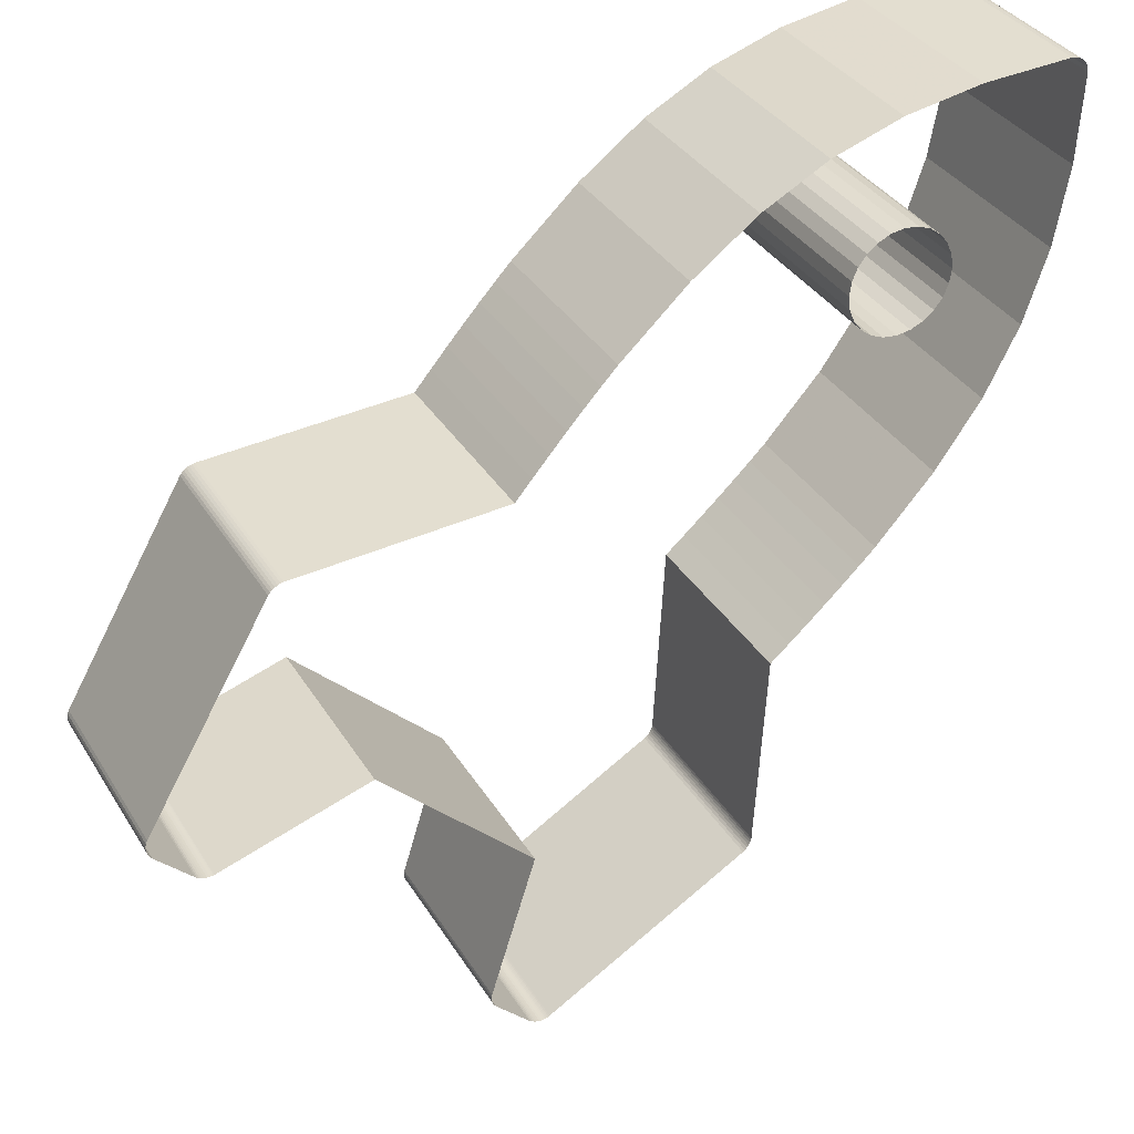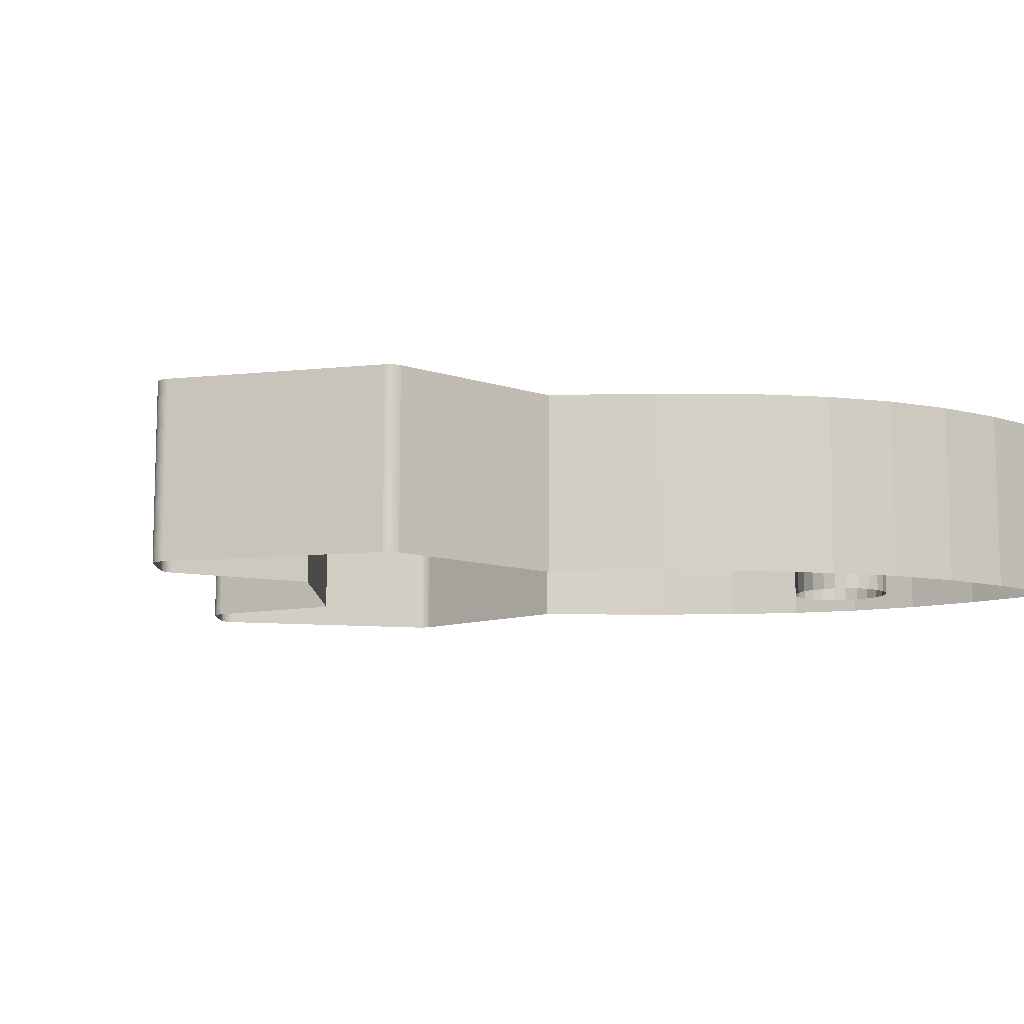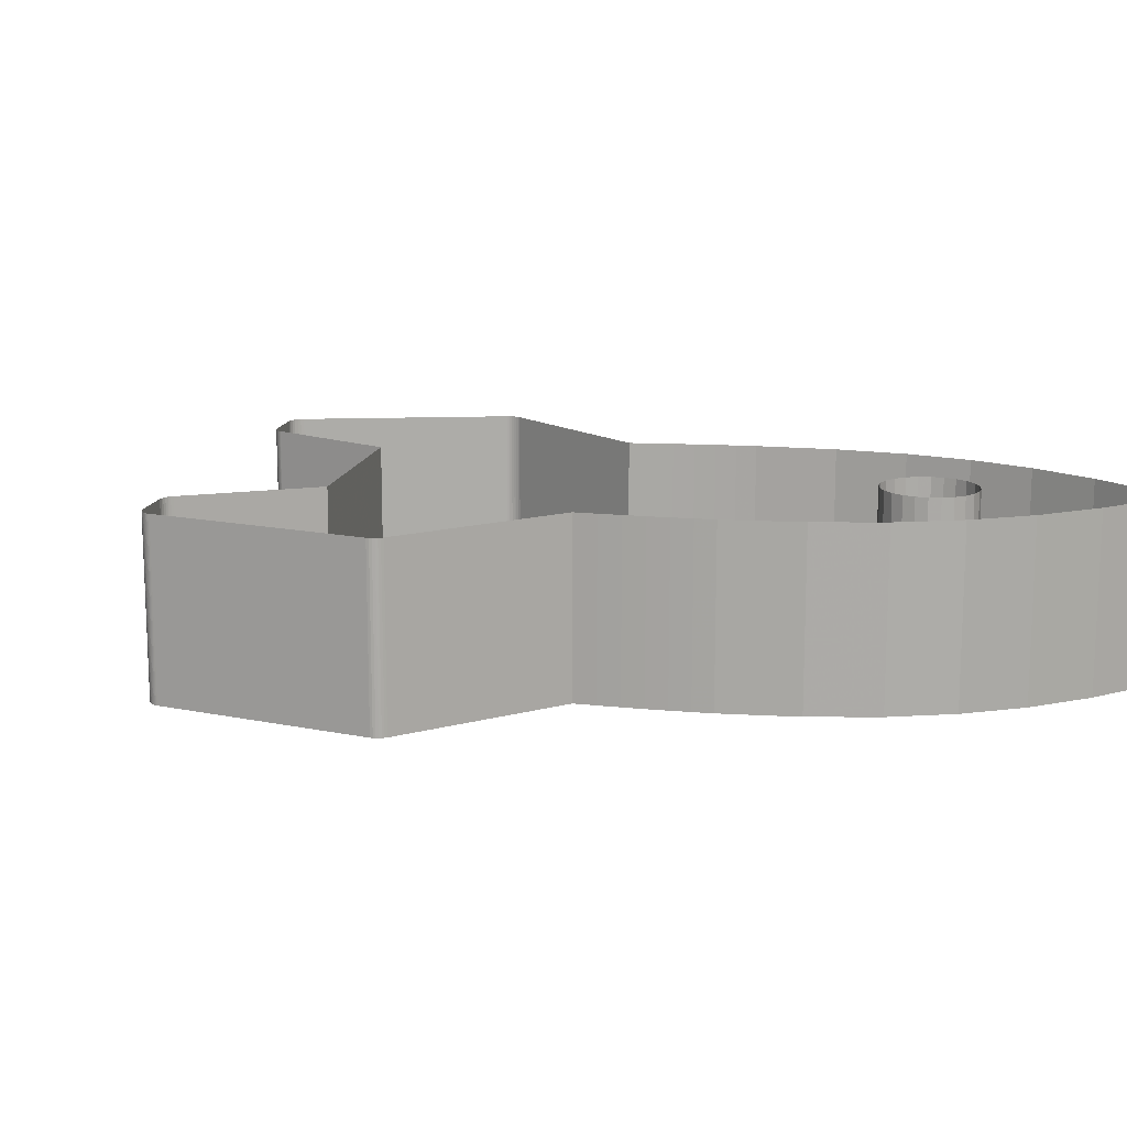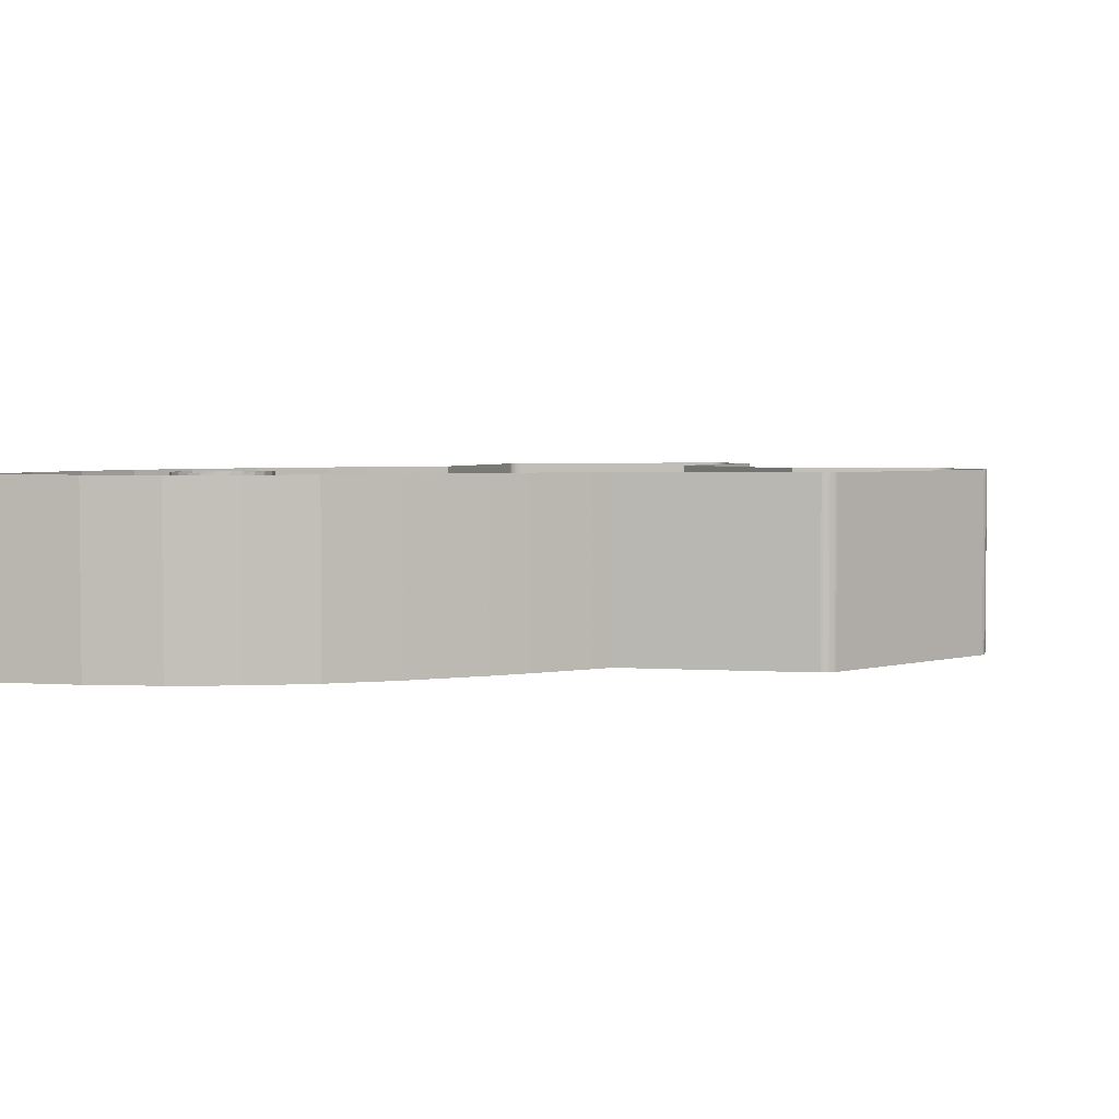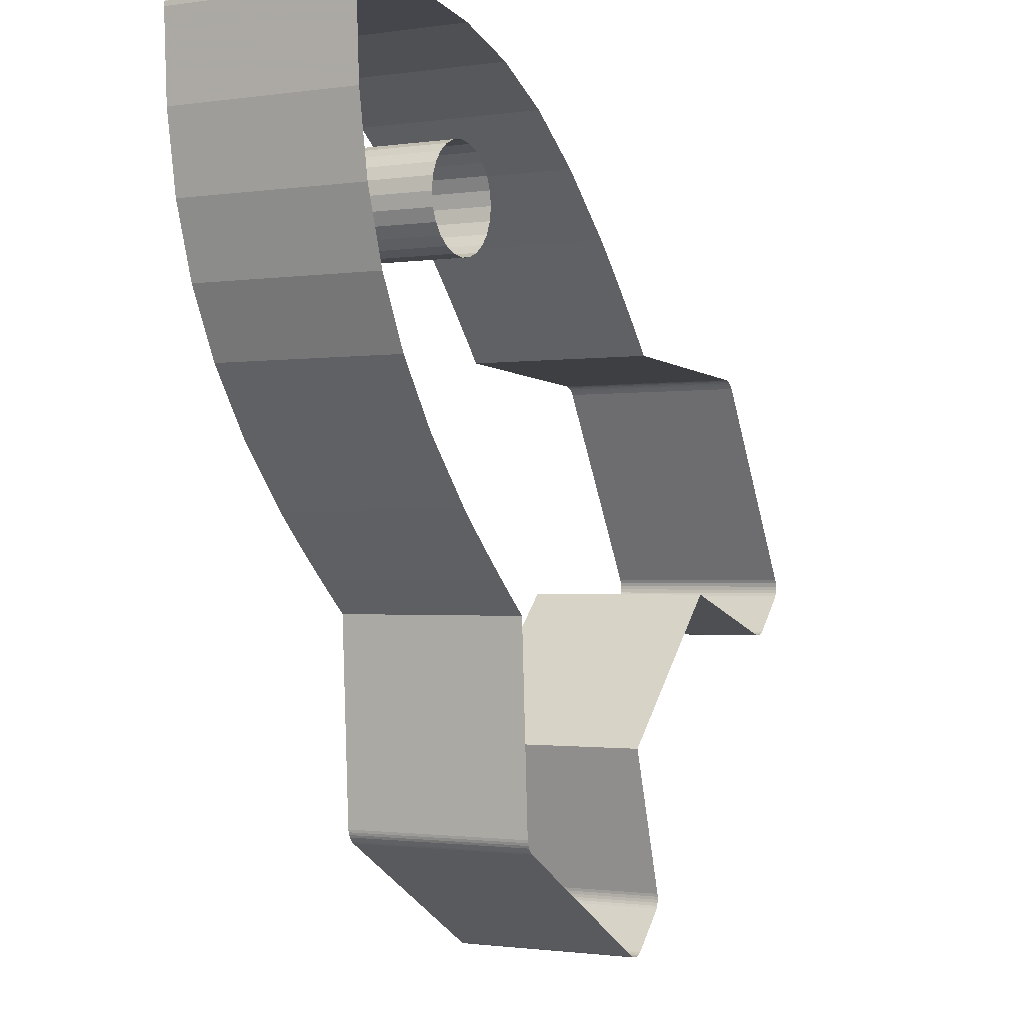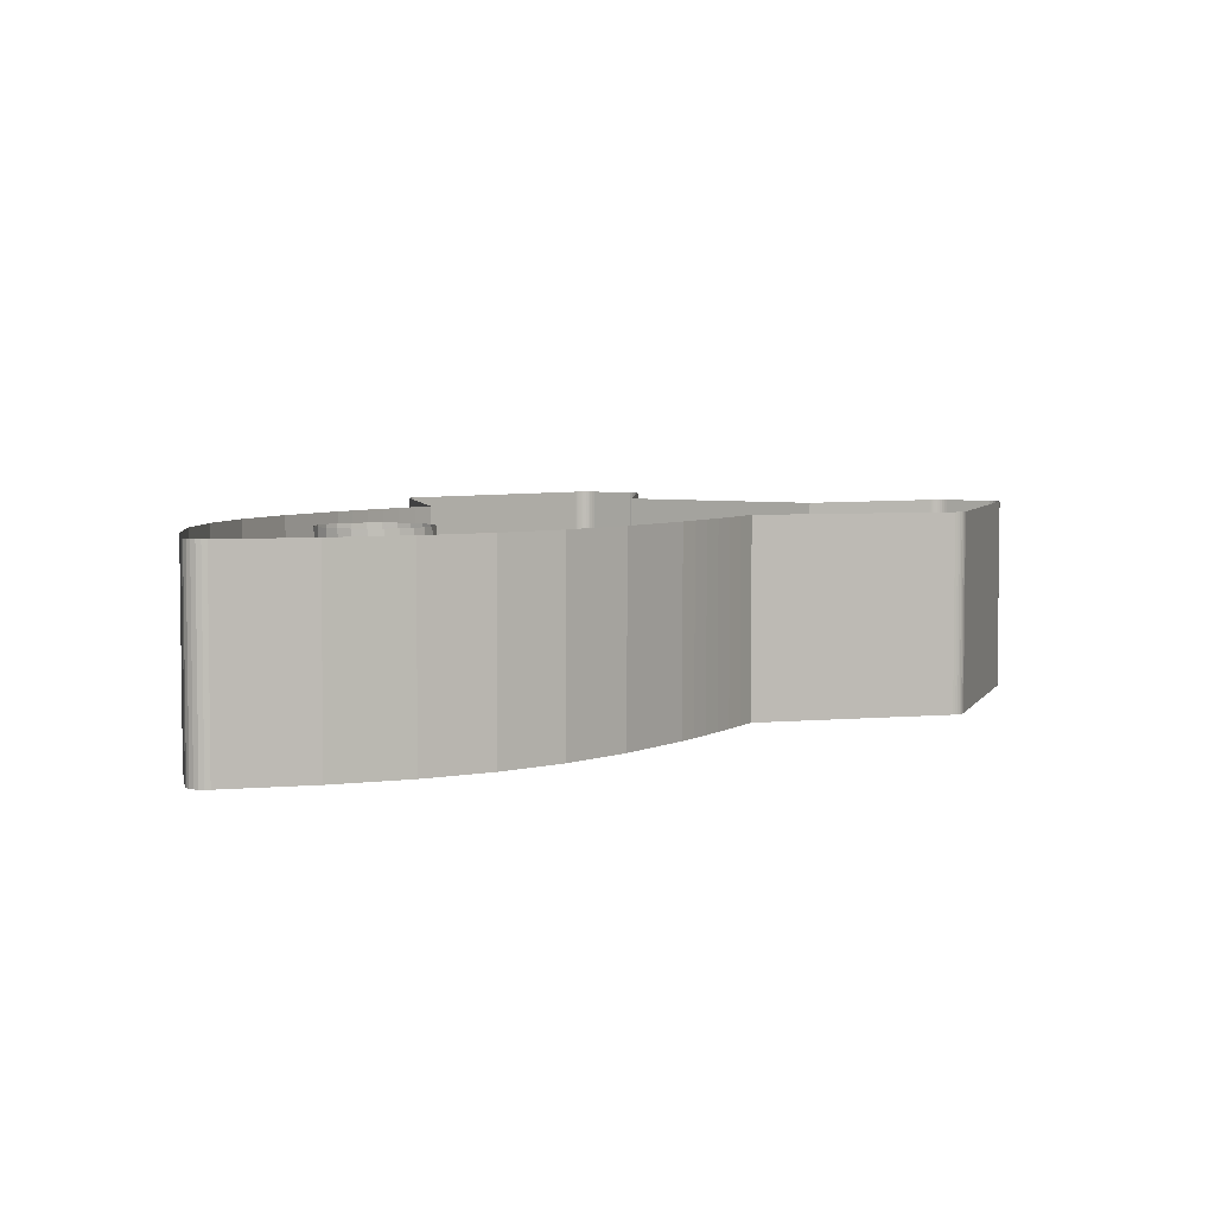
<metadata>
{"format":"obj","ext":"obj","renderer":"f3d","projection":"perspective","resolution":1024,"background":"white","views":[{"elev":35.5,"azim":-27.6,"up":"+Y"},{"elev":-9.9,"azim":45.5,"up":"+Z"},{"elev":13.8,"azim":55.3,"up":"+Z"},{"elev":3.3,"azim":-164.3,"up":"+Z"},{"elev":-1.3,"azim":118.7,"up":"+Y"},{"elev":4.8,"azim":166.3,"up":"+Z"}]}
</metadata>
<code>
g Extrusion
v 160.7 121.4 0
v 160.3 118.6 0
v 159.3 116 0
v 157.6 113.9 0
v 155.4 112.2 0
v 152.8 111.1 0
v 150 110.7 0
v 147.2 111.1 0
v 144.6 112.2 0
v 142.4 113.9 0
v 140.7 116 0
v 139.7 118.6 0
v 139.3 121.4 0
v 139.7 124.3 0
v 140.7 126.8 0
v 142.4 129 0
v 144.6 130.7 0
v 147.2 131.8 0
v 150 132.1 0
v 152.8 131.8 0
v 155.4 130.7 0
v 157.6 129 0
v 159.3 126.8 0
v 160.3 124.3 0
v 185.7 153.6 0
v 185.6 154.5 0
v 185.2 155.4 0
v 184.6 156.1 0
v 183.8 156.7 0
v 182.9 157 0
v 181.9 157.1 0
v 163.8 156.4 0
v 148 153.8 0
v 133.8 149.2 0
v 120.5 142.3 0
v 107.4 132.8 0
v 93.86 120.4 0
v 90.66 117.1 0
v 87.43 113.7 0
v 84.17 110.1 0
v 80.87 106.4 0
v 77.56 102.6 0
v 74.22 98.66 0
v 71.09 98.5 0
v 63.25 98.08 0
v 53.07 97.54 0
v 42.89 97.01 0
v 35.05 96.59 0
v 31.92 96.43 0
v 31.36 96.33 0
v 30.82 96.14 0
v 30.3 95.87 0
v 29.82 95.53 0
v 29.39 95.12 0
v 29.02 94.64 0
v 27.17 91.47 0
v 22.54 83.53 0
v 16.52 73.21 0
v 10.5 62.9 0
v 5.87 54.96 0
v 4.018 51.79 0
v 3.71 51.08 0
v 3.567 50.33 0
v 3.585 49.57 0
v 3.762 48.81 0
v 4.093 48.09 0
v 4.576 47.43 0
v 5.105 46.9 0
v 6.428 45.58 0
v 8.147 43.86 0
v 9.867 42.14 0
v 11.19 40.82 0
v 11.72 40.29 0
v 12.08 39.98 0
v 12.48 39.73 0
v 12.92 39.54 0
v 13.37 39.4 0
v 13.83 39.31 0
v 14.29 39.29 0
v 14.45 39.29 0
v 14.62 39.29 0
v 14.79 39.3 0
v 14.96 39.32 0
v 15.12 39.35 0
v 15.29 39.4 0
v 17.57 40.1 0
v 23.28 41.86 0
v 30.69 44.14 0
v 38.11 46.42 0
v 43.81 48.18 0
v 46.09 48.88 0
v 48.42 46.56 0
v 54.22 40.75 0
v 61.77 33.2 0
v 69.32 25.65 0
v 75.13 19.85 0
v 77.46 17.52 0
v 76.75 15.24 0
v 75 9.536 0
v 72.71 2.121 0
v 70.43 -5.295 0
v 68.67 -11 0
v 67.97 -13.28 0
v 67.86 -13.9 0
v 67.85 -14.53 0
v 67.95 -15.15 0
v 68.16 -15.75 0
v 68.46 -16.32 0
v 68.86 -16.85 0
v 69.39 -17.38 0
v 70.71 -18.7 0
v 72.43 -20.42 0
v 74.15 -22.14 0
v 75.48 -23.47 0
v 76 -24 0
v 76.4 -24.3 0
v 76.82 -24.55 0
v 77.25 -24.75 0
v 77.68 -24.89 0
v 78.13 -24.97 0
v 78.57 -25 0
v 78.9 -24.99 0
v 79.21 -24.96 0
v 79.51 -24.9 0
v 79.8 -24.82 0
v 80.08 -24.7 0
v 80.36 -24.55 0
v 83.53 -22.7 0
v 91.47 -18.07 0
v 101.8 -12.05 0
v 112.1 -6.035 0
v 120 -1.405 0
v 123.2 0.4464 0
v 123.7 0.8164 0
v 124.1 1.248 0
v 124.4 1.73 0
v 124.7 2.249 0
v 124.9 2.792 0
v 125 3.348 0
v 125.2 6.481 0
v 125.6 14.31 0
v 126.1 24.5 0
v 126.7 34.68 0
v 127.1 42.51 0
v 127.2 45.65 0
v 131.1 48.99 0
v 135 52.3 0
v 138.7 55.59 0
v 142.2 58.86 0
v 145.7 62.09 0
v 149 65.29 0
v 160.9 78.48 0
v 170.3 91.75 0
v 177.3 105.5 0
v 182.1 120.1 0
v 184.8 136 0
v 160.7 121.4 -40
v 160.3 118.6 -40
v 159.3 116 -40
v 157.6 113.9 -40
v 155.4 112.2 -40
v 152.8 111.1 -40
v 150 110.7 -40
v 147.2 111.1 -40
v 144.6 112.2 -40
v 142.4 113.9 -40
v 140.7 116 -40
v 139.7 118.6 -40
v 139.3 121.4 -40
v 139.7 124.3 -40
v 140.7 126.8 -40
v 142.4 129 -40
v 144.6 130.7 -40
v 147.2 131.8 -40
v 150 132.1 -40
v 152.8 131.8 -40
v 155.4 130.7 -40
v 157.6 129 -40
v 159.3 126.8 -40
v 160.3 124.3 -40
v 185.7 153.6 -40
v 185.6 154.5 -40
v 185.2 155.4 -40
v 184.6 156.1 -40
v 183.8 156.7 -40
v 182.9 157 -40
v 181.9 157.1 -40
v 163.8 156.4 -40
v 148 153.8 -40
v 133.8 149.2 -40
v 120.5 142.3 -40
v 107.4 132.8 -40
v 93.86 120.4 -40
v 90.66 117.1 -40
v 87.43 113.7 -40
v 84.17 110.1 -40
v 80.87 106.4 -40
v 77.56 102.6 -40
v 74.22 98.66 -40
v 71.09 98.5 -40
v 63.25 98.08 -40
v 53.07 97.54 -40
v 42.89 97.01 -40
v 35.05 96.59 -40
v 31.92 96.43 -40
v 31.36 96.33 -40
v 30.82 96.14 -40
v 30.3 95.87 -40
v 29.82 95.53 -40
v 29.39 95.12 -40
v 29.02 94.64 -40
v 27.17 91.47 -40
v 22.54 83.53 -40
v 16.52 73.21 -40
v 10.5 62.9 -40
v 5.87 54.96 -40
v 4.018 51.79 -40
v 3.71 51.08 -40
v 3.567 50.33 -40
v 3.585 49.57 -40
v 3.762 48.81 -40
v 4.093 48.09 -40
v 4.576 47.43 -40
v 5.105 46.9 -40
v 6.428 45.58 -40
v 8.147 43.86 -40
v 9.867 42.14 -40
v 11.19 40.82 -40
v 11.72 40.29 -40
v 12.08 39.98 -40
v 12.48 39.73 -40
v 12.92 39.54 -40
v 13.37 39.4 -40
v 13.83 39.31 -40
v 14.29 39.29 -40
v 14.45 39.29 -40
v 14.62 39.29 -40
v 14.79 39.3 -40
v 14.96 39.32 -40
v 15.12 39.35 -40
v 15.29 39.4 -40
v 17.57 40.1 -40
v 23.28 41.86 -40
v 30.69 44.14 -40
v 38.11 46.42 -40
v 43.81 48.18 -40
v 46.09 48.88 -40
v 48.42 46.56 -40
v 54.22 40.75 -40
v 61.77 33.2 -40
v 69.32 25.65 -40
v 75.13 19.85 -40
v 77.46 17.52 -40
v 76.75 15.24 -40
v 75 9.536 -40
v 72.71 2.121 -40
v 70.43 -5.295 -40
v 68.67 -11 -40
v 67.97 -13.28 -40
v 67.86 -13.9 -40
v 67.85 -14.53 -40
v 67.95 -15.15 -40
v 68.16 -15.75 -40
v 68.46 -16.32 -40
v 68.86 -16.85 -40
v 69.39 -17.38 -40
v 70.71 -18.7 -40
v 72.43 -20.42 -40
v 74.15 -22.14 -40
v 75.48 -23.47 -40
v 76 -24 -40
v 76.4 -24.3 -40
v 76.82 -24.55 -40
v 77.25 -24.75 -40
v 77.68 -24.89 -40
v 78.13 -24.97 -40
v 78.57 -25 -40
v 78.9 -24.99 -40
v 79.21 -24.96 -40
v 79.51 -24.9 -40
v 79.8 -24.82 -40
v 80.08 -24.7 -40
v 80.36 -24.55 -40
v 83.53 -22.7 -40
v 91.47 -18.07 -40
v 101.8 -12.05 -40
v 112.1 -6.035 -40
v 120 -1.405 -40
v 123.2 0.4464 -40
v 123.7 0.8164 -40
v 124.1 1.248 -40
v 124.4 1.73 -40
v 124.7 2.249 -40
v 124.9 2.792 -40
v 125 3.348 -40
v 125.2 6.481 -40
v 125.6 14.31 -40
v 126.1 24.5 -40
v 126.7 34.68 -40
v 127.1 42.51 -40
v 127.2 45.65 -40
v 131.1 48.99 -40
v 135 52.3 -40
v 138.7 55.59 -40
v 142.2 58.86 -40
v 145.7 62.09 -40
v 149 65.29 -40
v 160.9 78.48 -40
v 170.3 91.75 -40
v 177.3 105.5 -40
v 182.1 120.1 -40
v 184.8 136 -40
f 157 158 2 1
f 158 159 3 2
f 159 160 4 3
f 160 161 5 4
f 161 162 6 5
f 162 163 7 6
f 163 164 8 7
f 164 165 9 8
f 165 166 10 9
f 166 167 11 10
f 167 168 12 11
f 168 169 13 12
f 169 170 14 13
f 170 171 15 14
f 171 172 16 15
f 172 173 17 16
f 173 174 18 17
f 174 175 19 18
f 175 176 20 19
f 176 177 21 20
f 177 178 22 21
f 178 179 23 22
f 179 180 24 23
f 180 157 1 24
f 181 182 26 25
f 182 183 27 26
f 183 184 28 27
f 184 185 29 28
f 185 186 30 29
f 186 187 31 30
f 187 188 32 31
f 188 189 33 32
f 189 190 34 33
f 190 191 35 34
f 191 192 36 35
f 192 193 37 36
f 193 194 38 37
f 194 195 39 38
f 195 196 40 39
f 196 197 41 40
f 197 198 42 41
f 198 199 43 42
f 199 200 44 43
f 200 201 45 44
f 201 202 46 45
f 202 203 47 46
f 203 204 48 47
f 204 205 49 48
f 205 206 50 49
f 206 207 51 50
f 207 208 52 51
f 208 209 53 52
f 209 210 54 53
f 210 211 55 54
f 211 212 56 55
f 212 213 57 56
f 213 214 58 57
f 214 215 59 58
f 215 216 60 59
f 216 217 61 60
f 217 218 62 61
f 218 219 63 62
f 219 220 64 63
f 220 221 65 64
f 221 222 66 65
f 222 223 67 66
f 223 224 68 67
f 224 225 69 68
f 225 226 70 69
f 226 227 71 70
f 227 228 72 71
f 228 229 73 72
f 229 230 74 73
f 230 231 75 74
f 231 232 76 75
f 232 233 77 76
f 233 234 78 77
f 234 235 79 78
f 235 236 80 79
f 236 237 81 80
f 237 238 82 81
f 238 239 83 82
f 239 240 84 83
f 240 241 85 84
f 241 242 86 85
f 242 243 87 86
f 243 244 88 87
f 244 245 89 88
f 245 246 90 89
f 246 247 91 90
f 247 248 92 91
f 248 249 93 92
f 249 250 94 93
f 250 251 95 94
f 251 252 96 95
f 252 253 97 96
f 253 254 98 97
f 254 255 99 98
f 255 256 100 99
f 256 257 101 100
f 257 258 102 101
f 258 259 103 102
f 259 260 104 103
f 260 261 105 104
f 261 262 106 105
f 262 263 107 106
f 263 264 108 107
f 264 265 109 108
f 265 266 110 109
f 266 267 111 110
f 267 268 112 111
f 268 269 113 112
f 269 270 114 113
f 270 271 115 114
f 271 272 116 115
f 272 273 117 116
f 273 274 118 117
f 274 275 119 118
f 275 276 120 119
f 276 277 121 120
f 277 278 122 121
f 278 279 123 122
f 279 280 124 123
f 280 281 125 124
f 281 282 126 125
f 282 283 127 126
f 283 284 128 127
f 284 285 129 128
f 285 286 130 129
f 286 287 131 130
f 287 288 132 131
f 288 289 133 132
f 289 290 134 133
f 290 291 135 134
f 291 292 136 135
f 292 293 137 136
f 293 294 138 137
f 294 295 139 138
f 295 296 140 139
f 296 297 141 140
f 297 298 142 141
f 298 299 143 142
f 299 300 144 143
f 300 301 145 144
f 301 302 146 145
f 302 303 147 146
f 303 304 148 147
f 304 305 149 148
f 305 306 150 149
f 306 307 151 150
f 307 308 152 151
f 308 309 153 152
f 309 310 154 153
f 310 311 155 154
f 311 312 156 155
f 312 181 25 156

</code>
